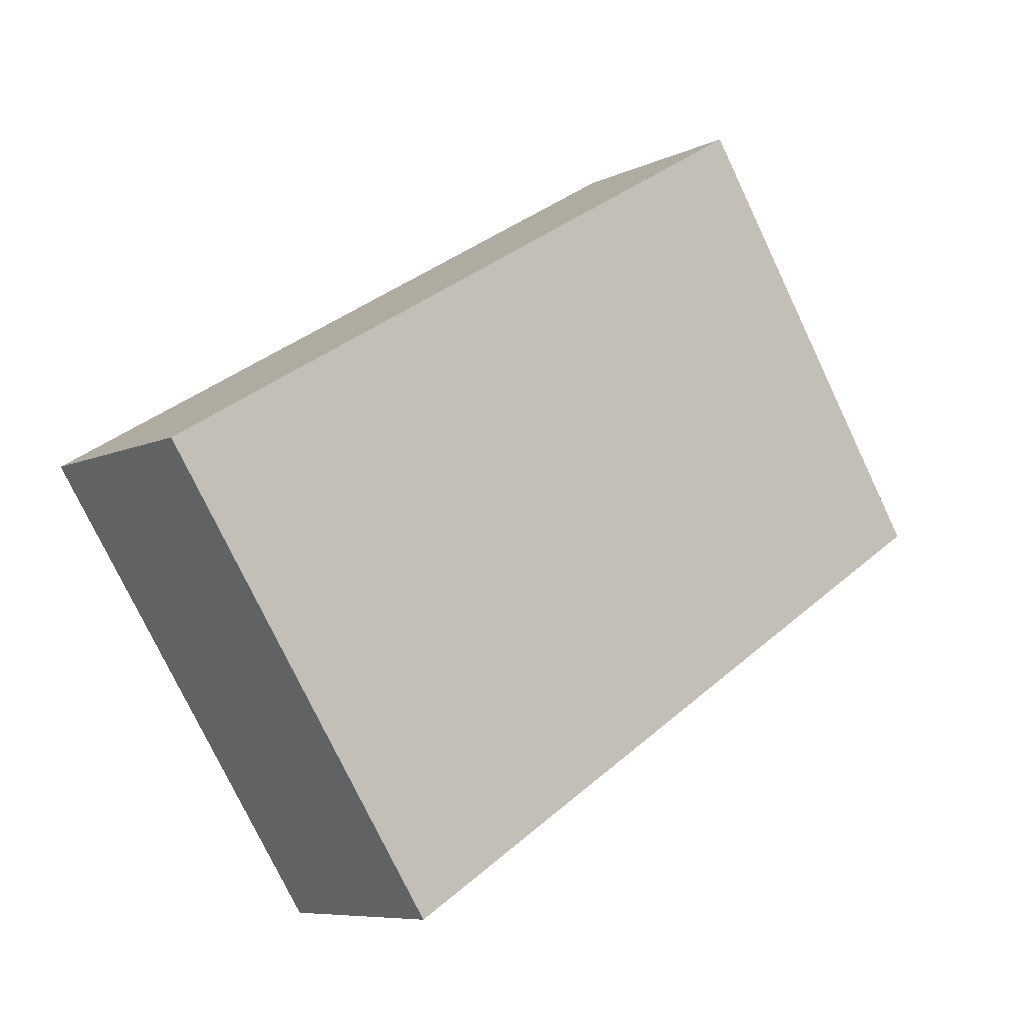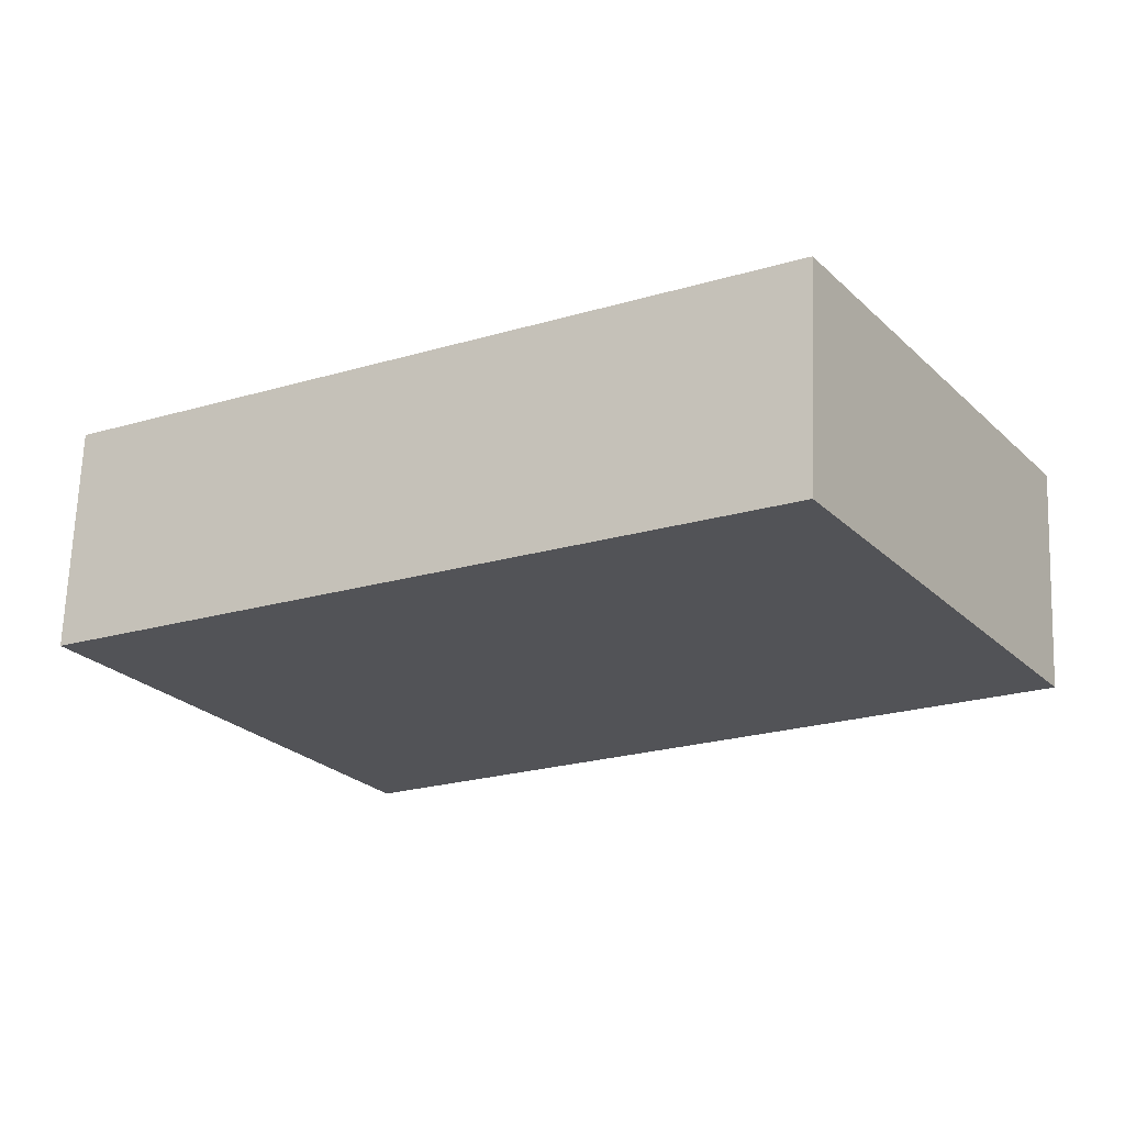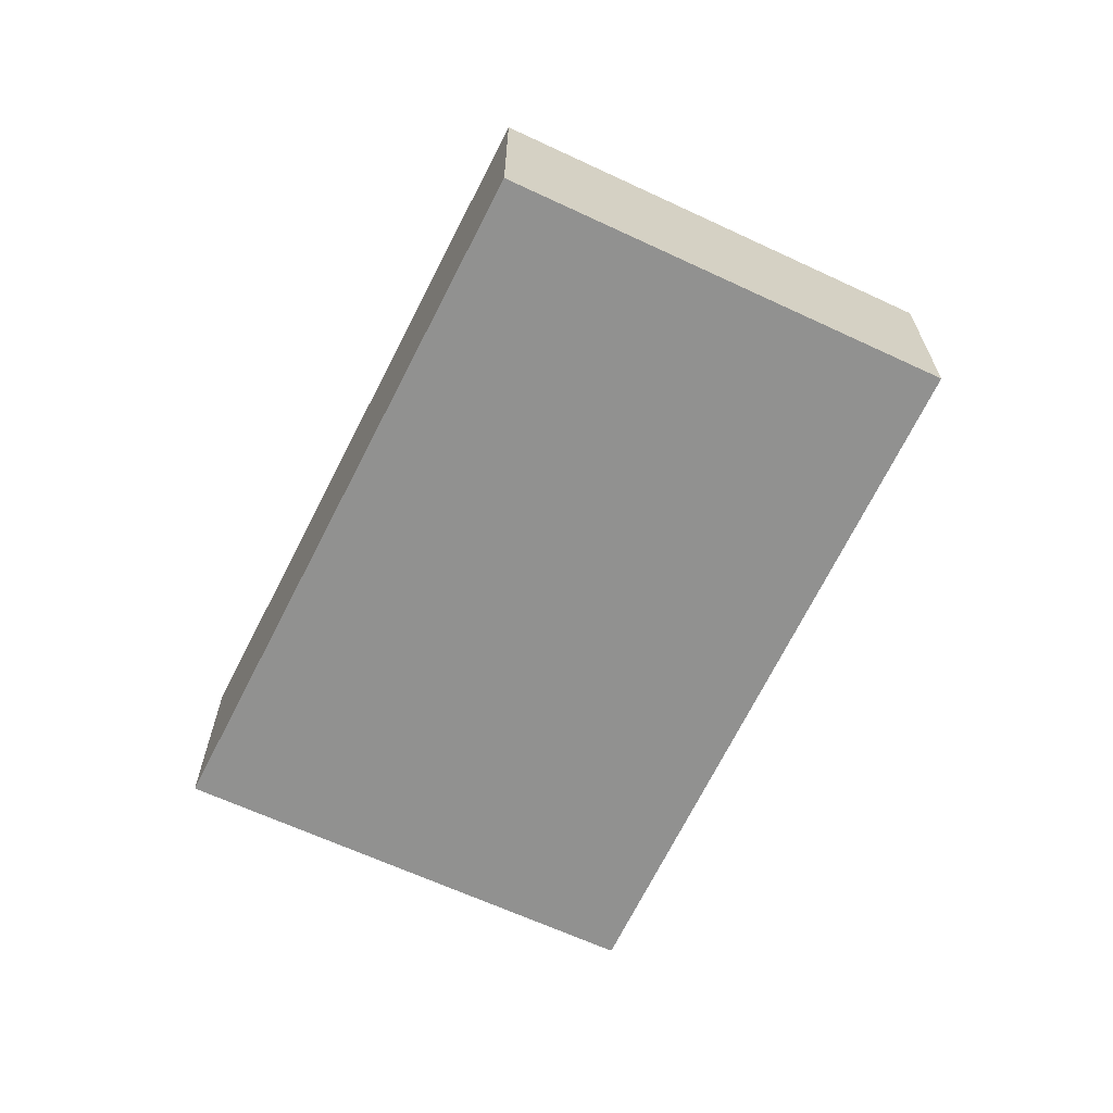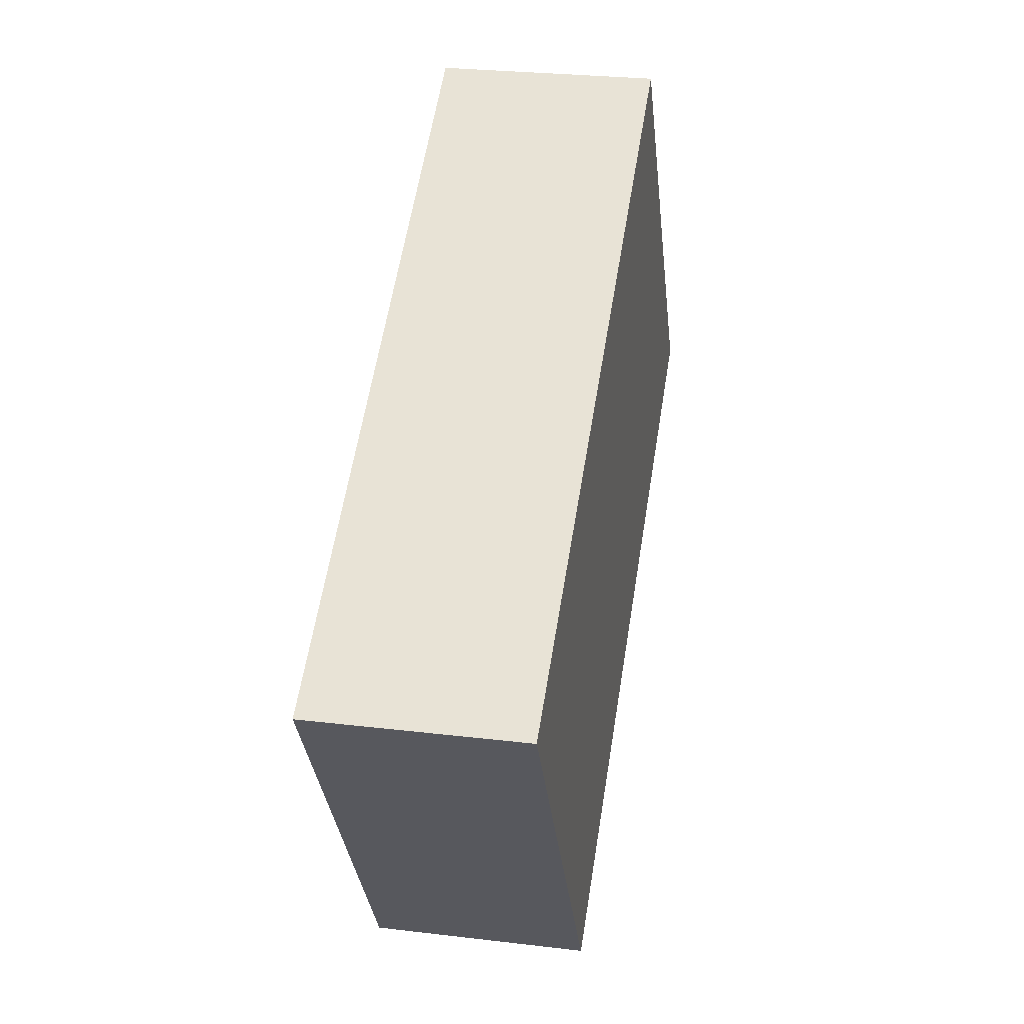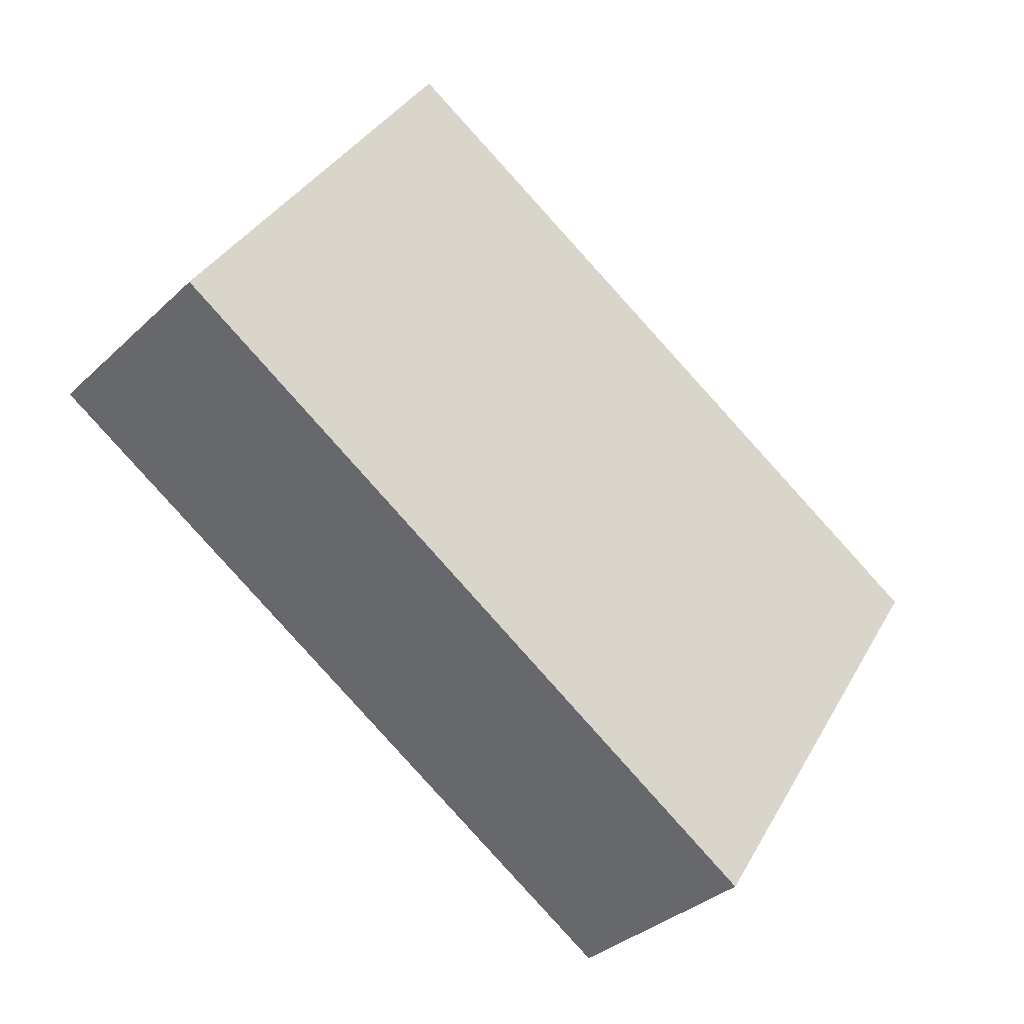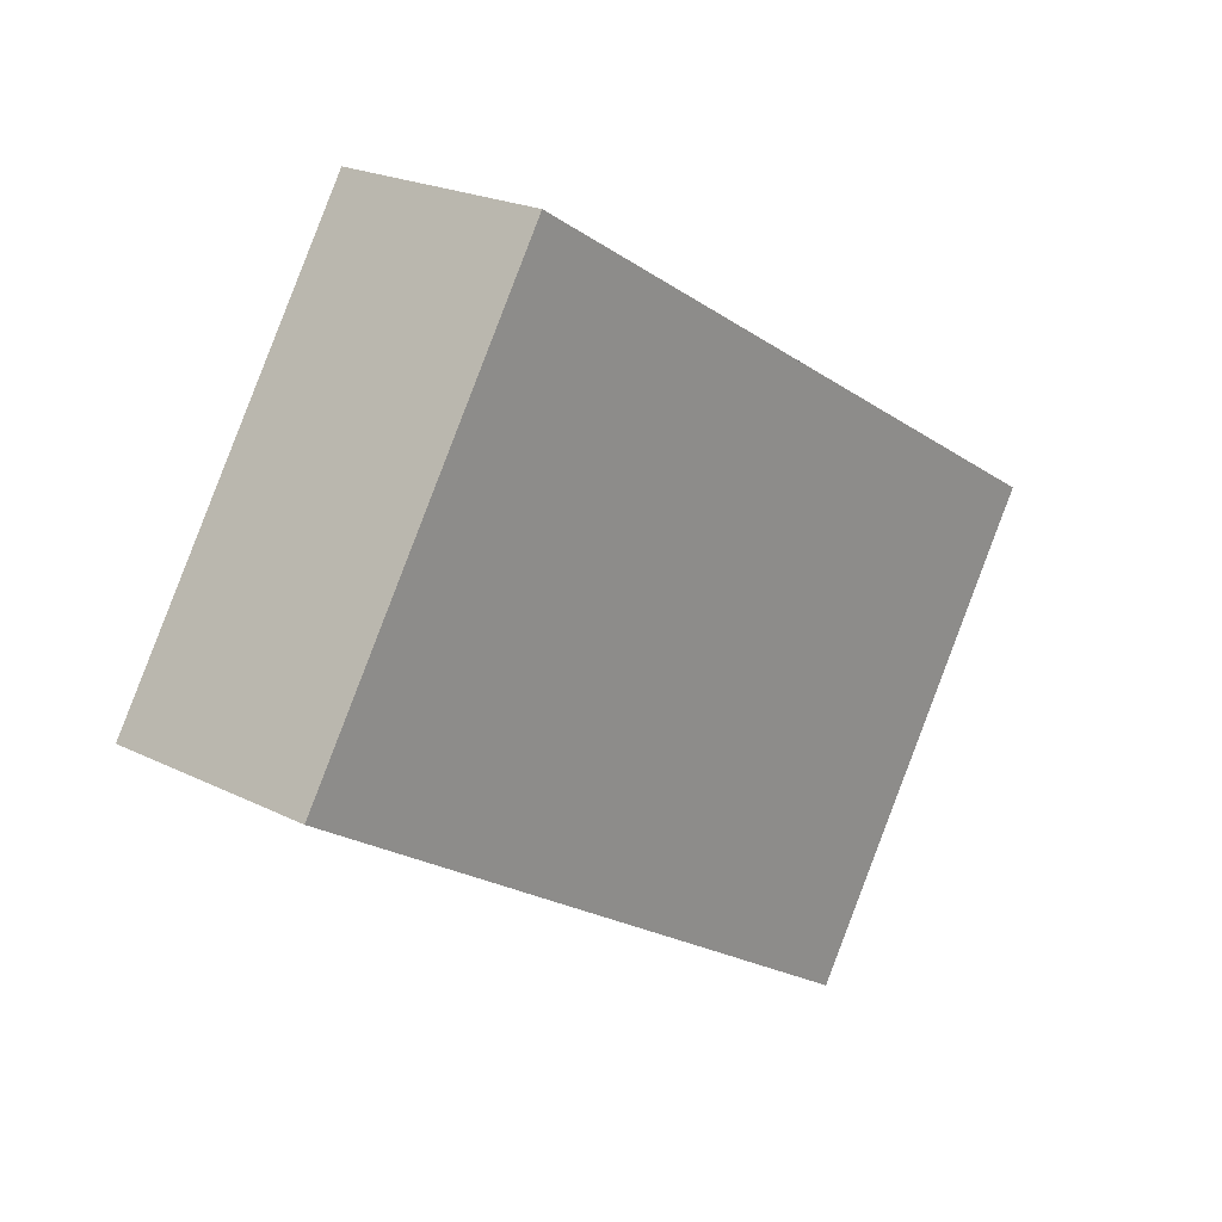
<metadata>
{"format":"obj","ext":"obj","renderer":"f3d","projection":"perspective","resolution":1024,"background":"white","views":[{"elev":-7.6,"azim":-37.3,"up":"+Z"},{"elev":67.6,"azim":2.1,"up":"+Z"},{"elev":-65.9,"azim":32.4,"up":"+Y"},{"elev":26.9,"azim":-79.4,"up":"+Z"},{"elev":-34.3,"azim":141.3,"up":"+Z"},{"elev":21.8,"azim":131.4,"up":"+Z"}]}
</metadata>
<code>
v  0.811 0.635 -1.259
v  1.946 0.635 1.154
v  2.717 0.635 -0.057
v  0 0.635 3.888e-17
v  2.717 3.49e-18 -0.057
v  0.811 7.709e-17 -1.259
v  0 0 0
v  1.946 -7.066e-17 1.154
g defaultobject
f 1 2 3
f 2 1 4
f 5 1 3
f 1 5 6
f 6 4 1
f 4 6 7
f 7 2 4
f 2 7 8
f 8 3 2
f 3 8 5
f 8 6 5
f 6 8 7

</code>
